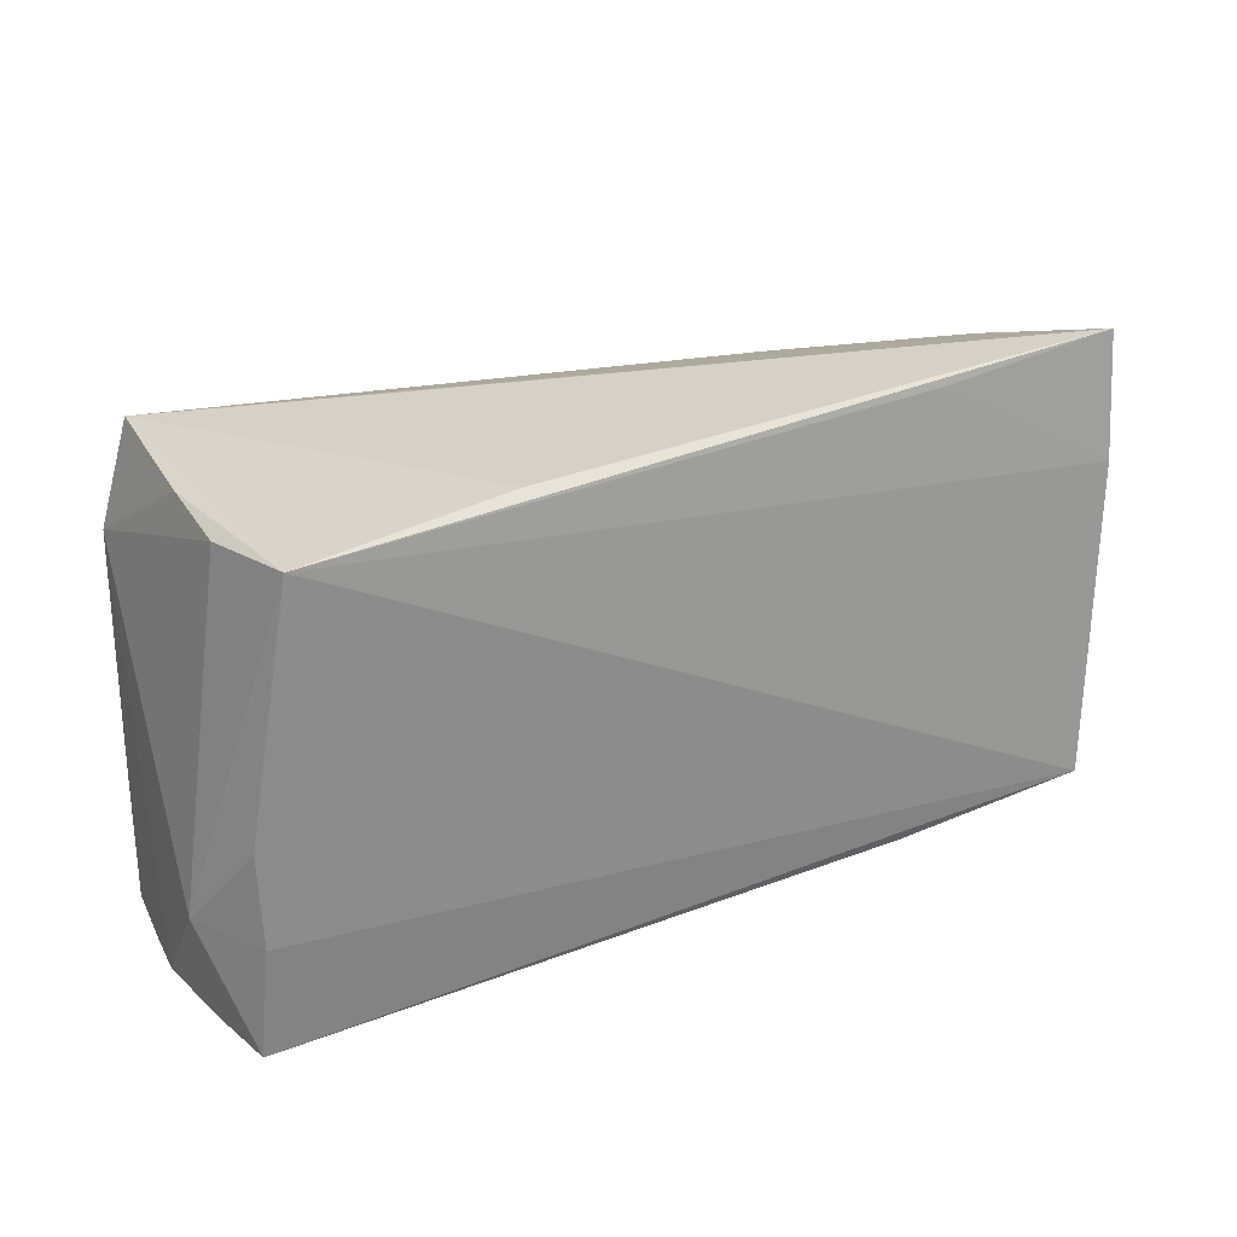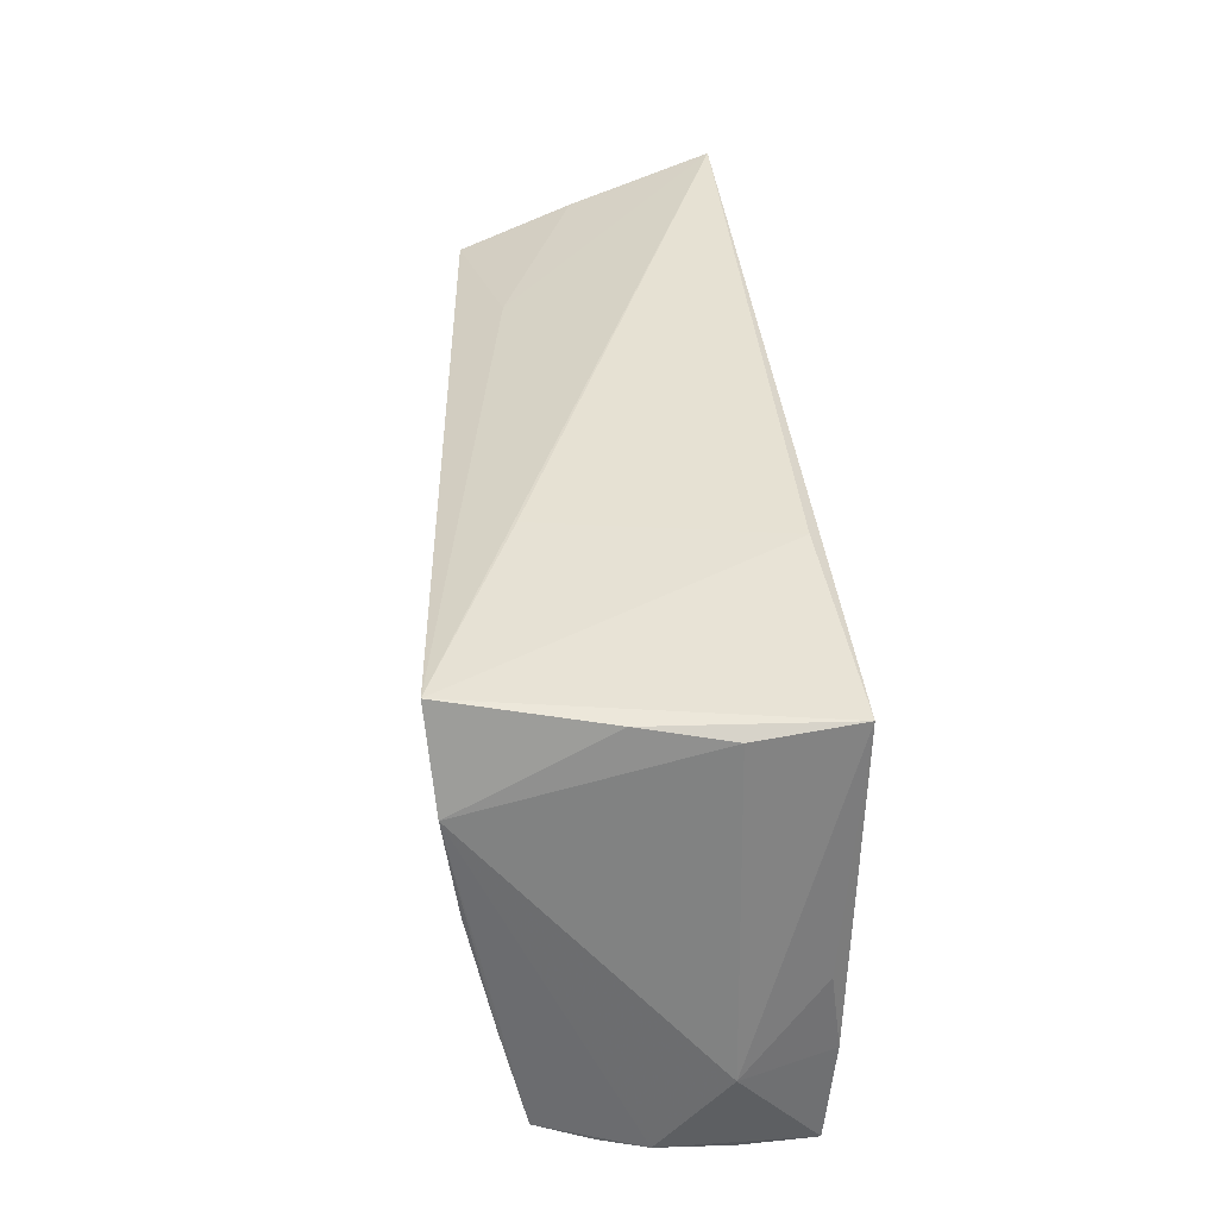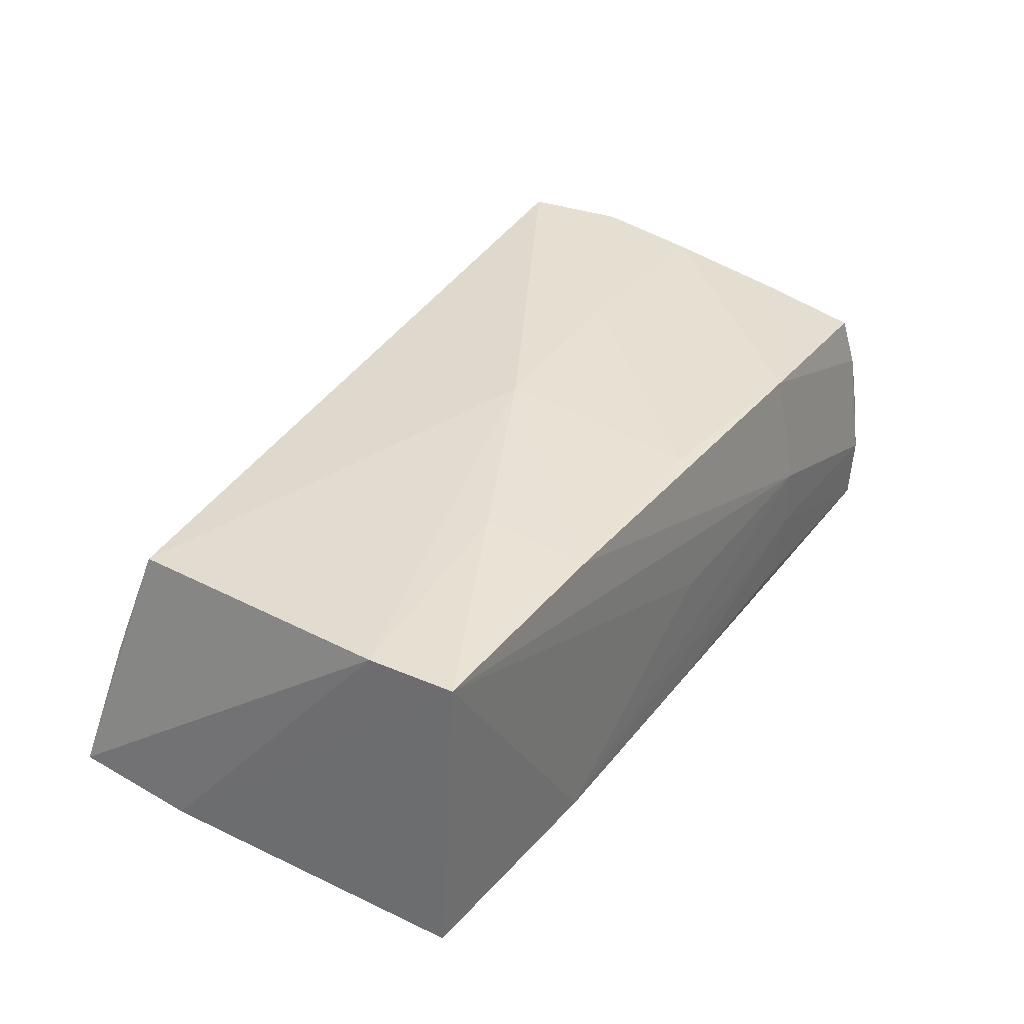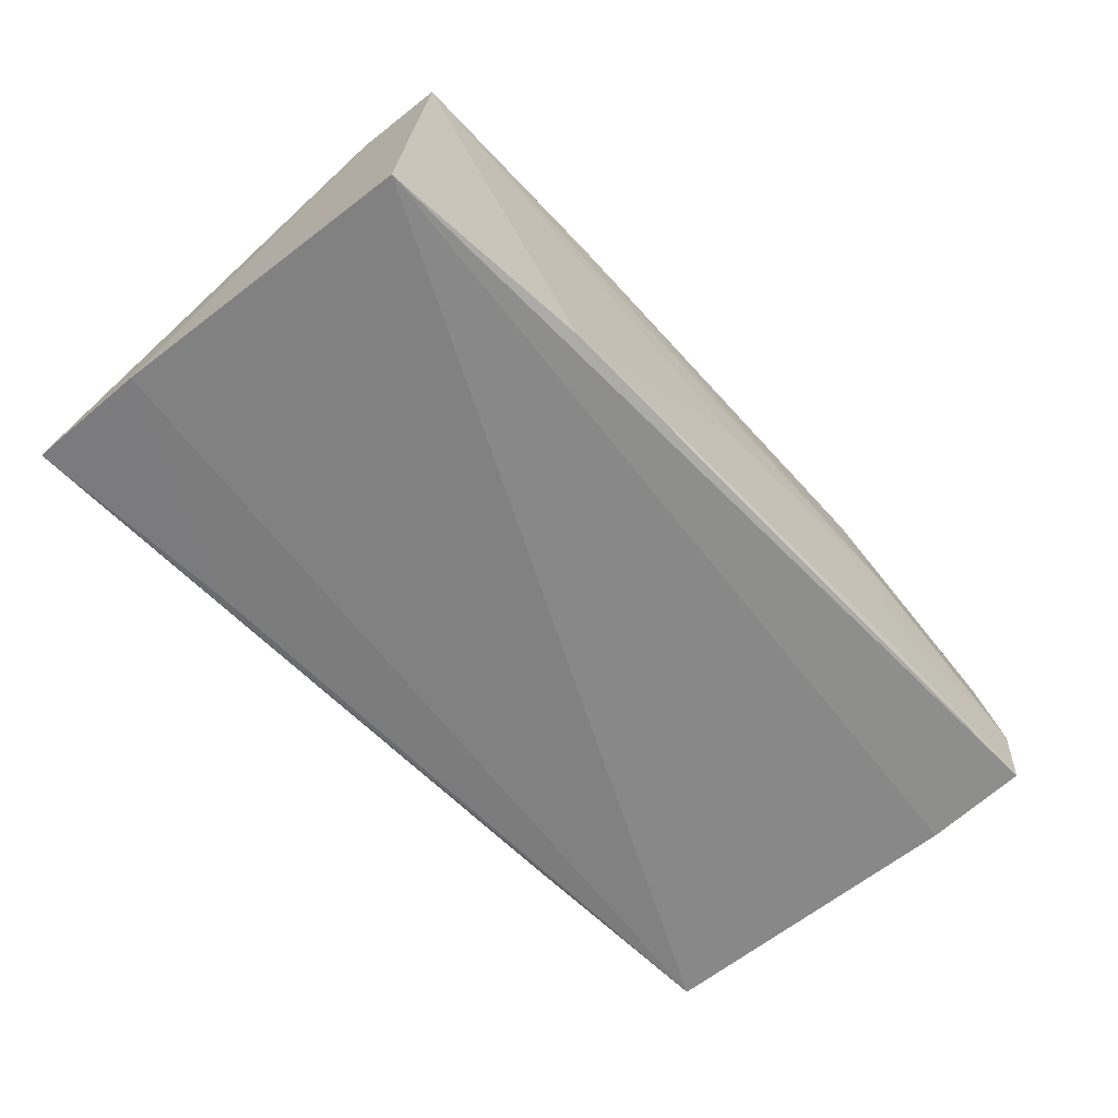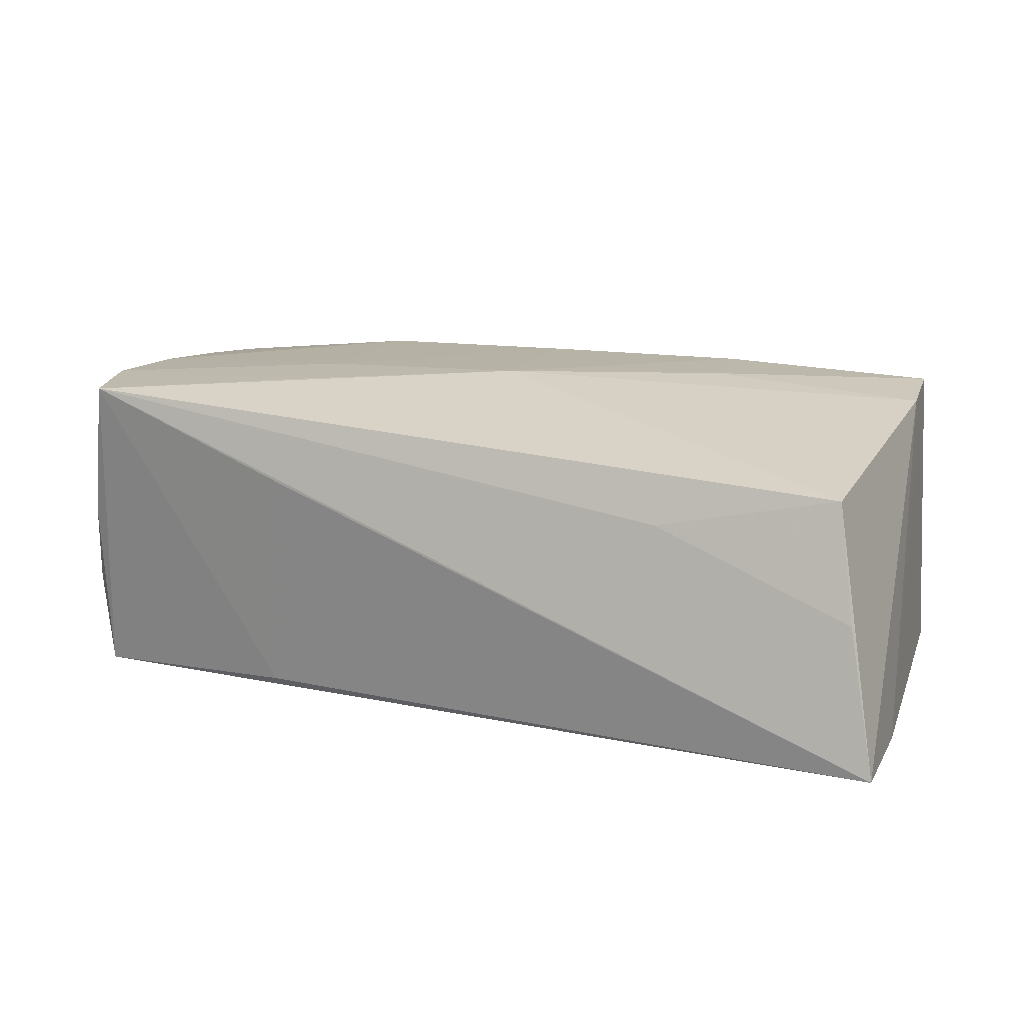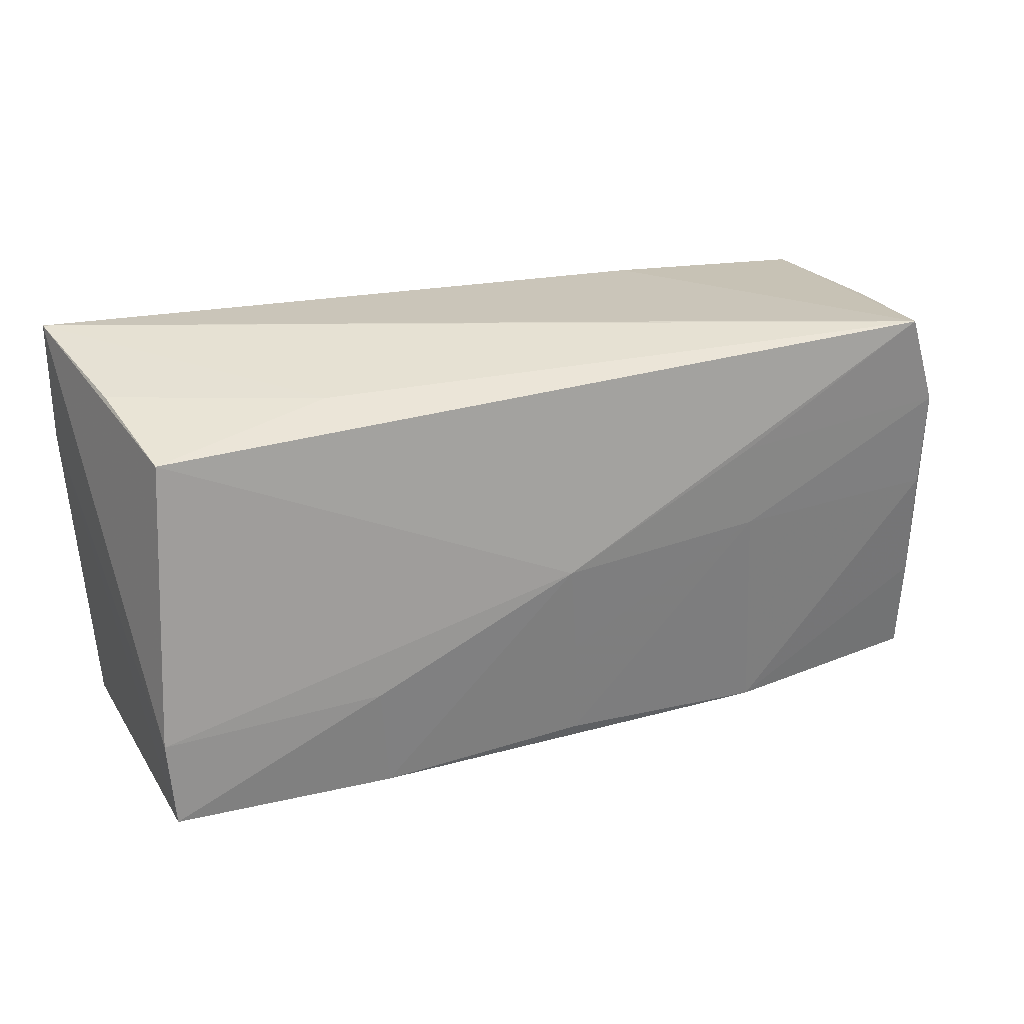
<metadata>
{"format":"obj","ext":"obj","renderer":"f3d","projection":"perspective","resolution":1024,"background":"white","views":[{"elev":24.0,"azim":145.3,"up":"+Y"},{"elev":37.4,"azim":85.9,"up":"+Y"},{"elev":36.2,"azim":-55.7,"up":"+Z"},{"elev":-61.9,"azim":-46.5,"up":"+Z"},{"elev":20.6,"azim":-157.9,"up":"+Z"},{"elev":23.2,"azim":-20.9,"up":"+Y"}]}
</metadata>
<code>
v 0.02695 -0.02666 -0.01545
v 0.04967 0.02581 0.002999
v 0.02793 -0.02461 0.0162
v 0.0539 -0.02636 -0.007962
v 0.00117 -0.02702 -0.0002672
v 0.05302 -0.02248 0.01285
v 0.02373 0.0134 0.02112
v 0.001155 -0.01102 0.01964
v 0.05084 0.02428 -0.007166
v -0.02657 -0.02702 -0.01777
v 0.05073 0.004318 0.0185
v 0.05363 -0.02608 -0.01644
v 0.05303 -0.01359 -0.0176
v 0.02294 0.02656 -0.0168
v 0.05047 0.01646 0.02007
v 0.02946 -0.02702 0.0008084
v -0.05173 -0.01548 0.01853
v -0.0533 -0.02555 -0.01898
v -0.03086 0.02634 -0.01637
v -0.04976 0.01962 0.01604
v -0.05711 0.028 -0.01527
v 0.05305 -0.003712 -0.01639
v 0.05414 -0.024 0.006334
v 0.04663 0.02759 0.02109
v -0.02506 -0.01279 0.0201
v -0.05276 0.02379 0.002239
v -0.0001619 0.0001735 0.0212
v 0.05212 -0.01004 0.01555
v -0.05662 0.0127 -0.01686
v -0.02373 -0.02575 0.01856
v 0.02499 0.002877 0.02021
v 0.001405 -0.0269 -0.01686
v 0.00194 -0.0237 0.0179
v 0.02926 -0.02695 -0.007095
v -0.05081 -0.02608 0.01854
v 0.05519 -0.02444 0.0008881
v -0.02818 0.02361 0.01137
v 0.05617 -0.01413 -0.007194
v 0.02056 0.02775 0.01159
v 0.0494 0.02491 -0.01898
f 29 40 18
f 18 35 29
f 38 40 9
f 22 40 38
f 13 18 40
f 13 12 18
f 40 22 13
f 38 12 13
f 13 22 38
f 19 40 29
f 29 21 19
f 19 21 40
f 14 24 40
f 40 21 14
f 40 24 2
f 2 9 40
f 11 31 3
f 36 12 38
f 36 4 12
f 6 3 23
f 23 36 6
f 4 36 23
f 18 12 10
f 35 18 10
f 39 21 24
f 24 14 39
f 39 14 21
f 25 30 27
f 35 30 25
f 33 30 3
f 3 31 33
f 35 10 5
f 7 24 27
f 27 31 7
f 28 3 6
f 28 11 3
f 27 24 20
f 20 26 21
f 8 31 27
f 8 33 31
f 27 30 8
f 30 33 8
f 11 28 15
f 15 36 38
f 38 9 15
f 31 11 15
f 15 2 24
f 6 36 15
f 15 28 6
f 9 2 15
f 24 7 15
f 15 7 31
f 32 10 12
f 12 1 32
f 16 23 3
f 4 23 16
f 3 30 16
f 16 5 10
f 16 30 35
f 35 5 16
f 37 20 24
f 26 20 37
f 24 21 37
f 21 26 37
f 35 25 17
f 17 25 27
f 27 20 17
f 17 20 21
f 29 35 17
f 17 21 29
f 34 32 1
f 4 16 34
f 10 32 34
f 34 16 10
f 12 4 34
f 34 1 12

</code>
